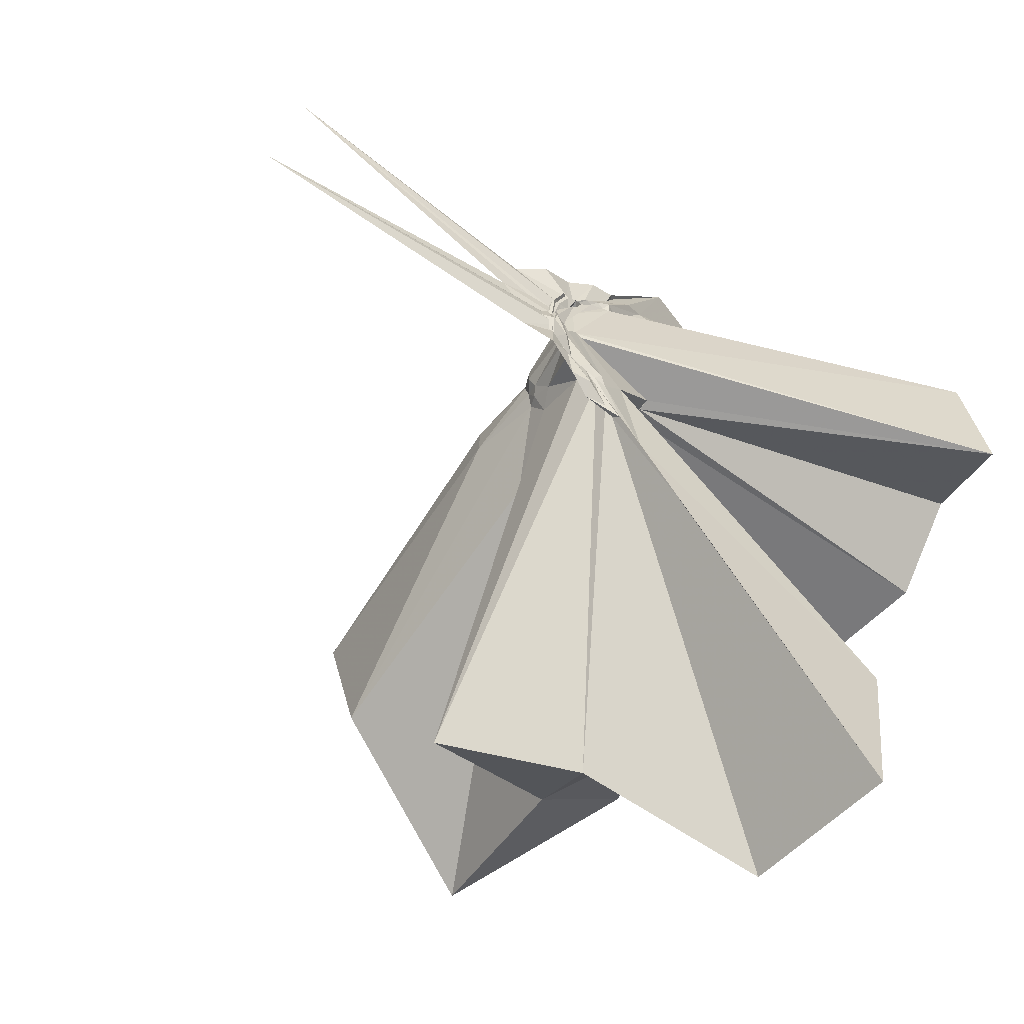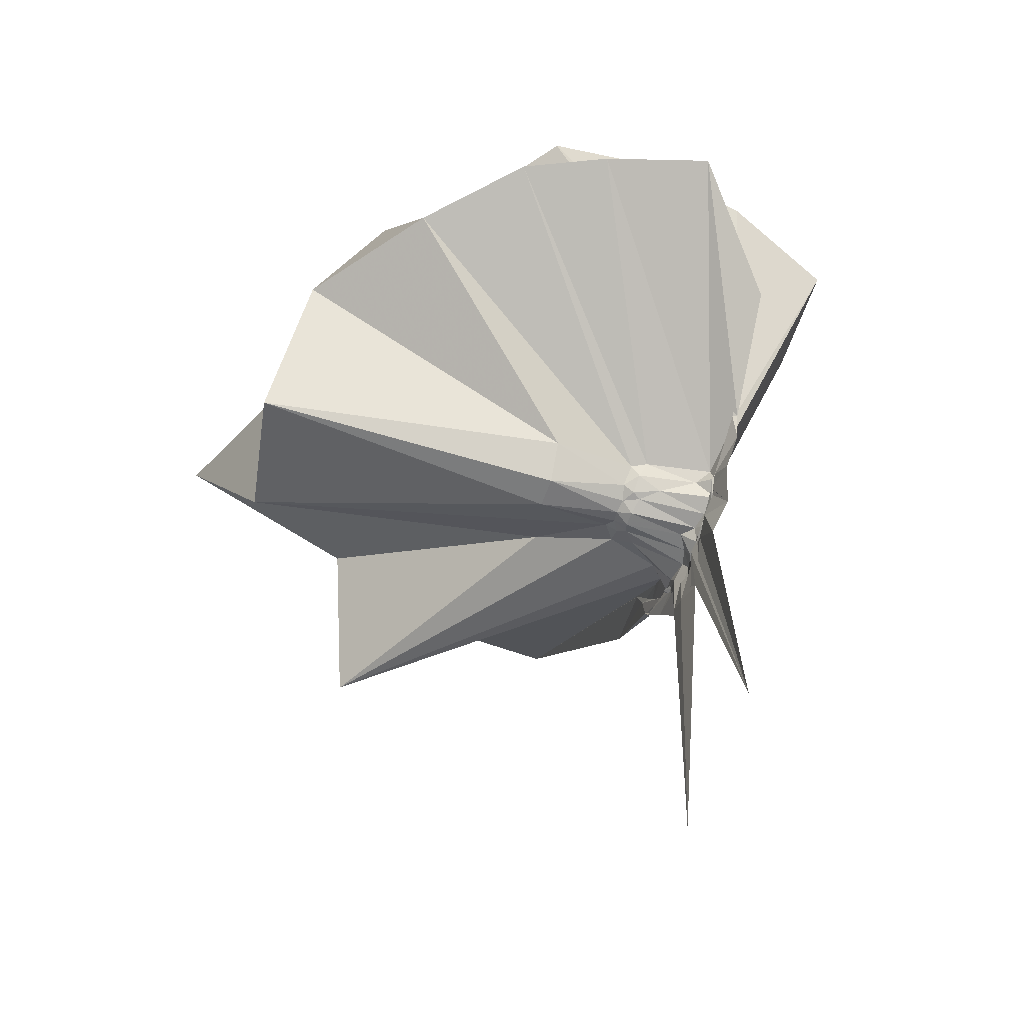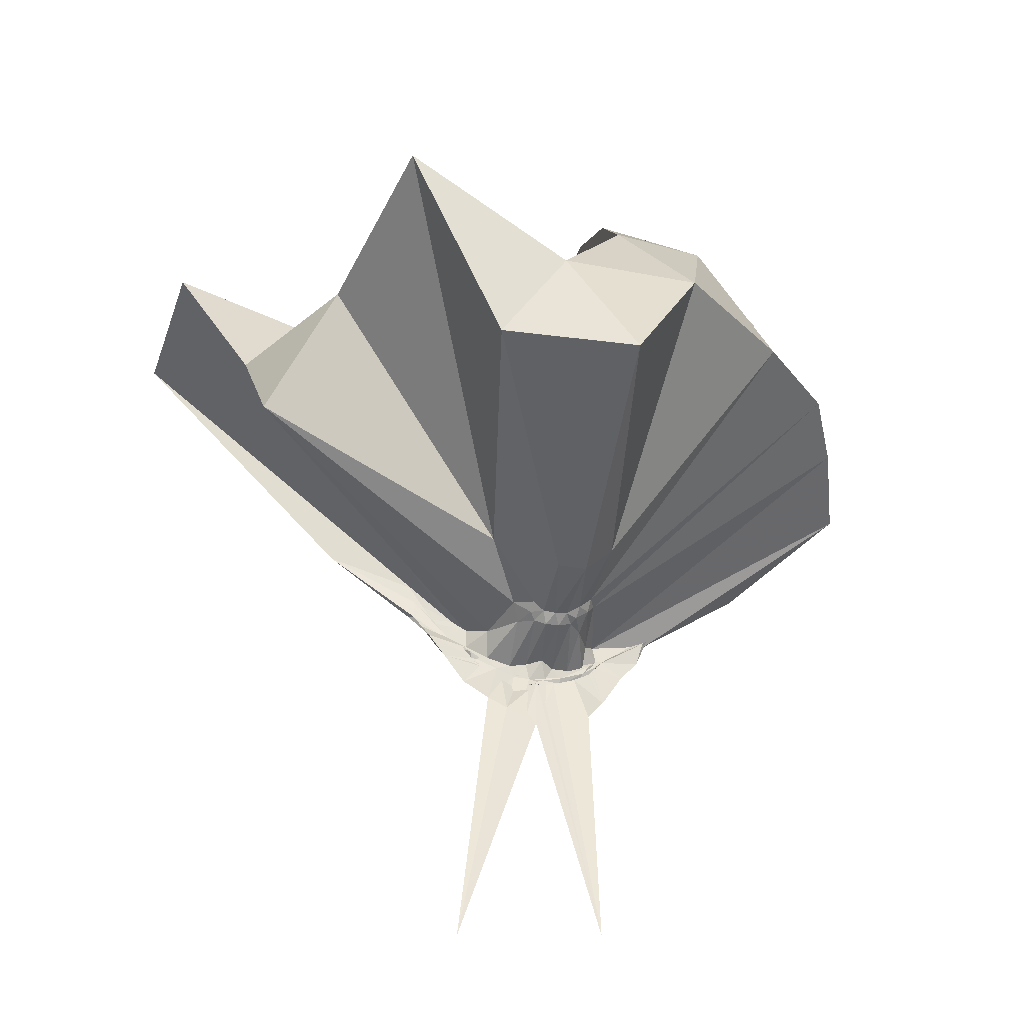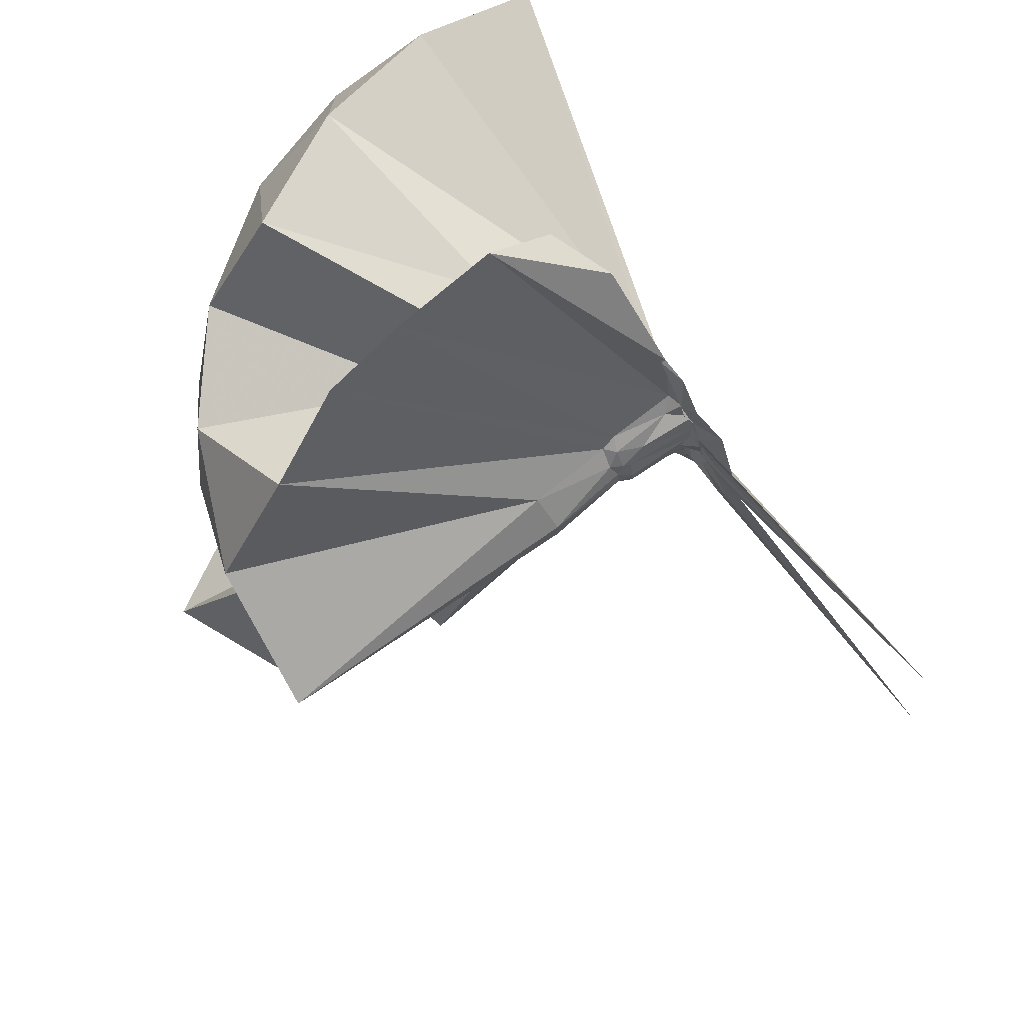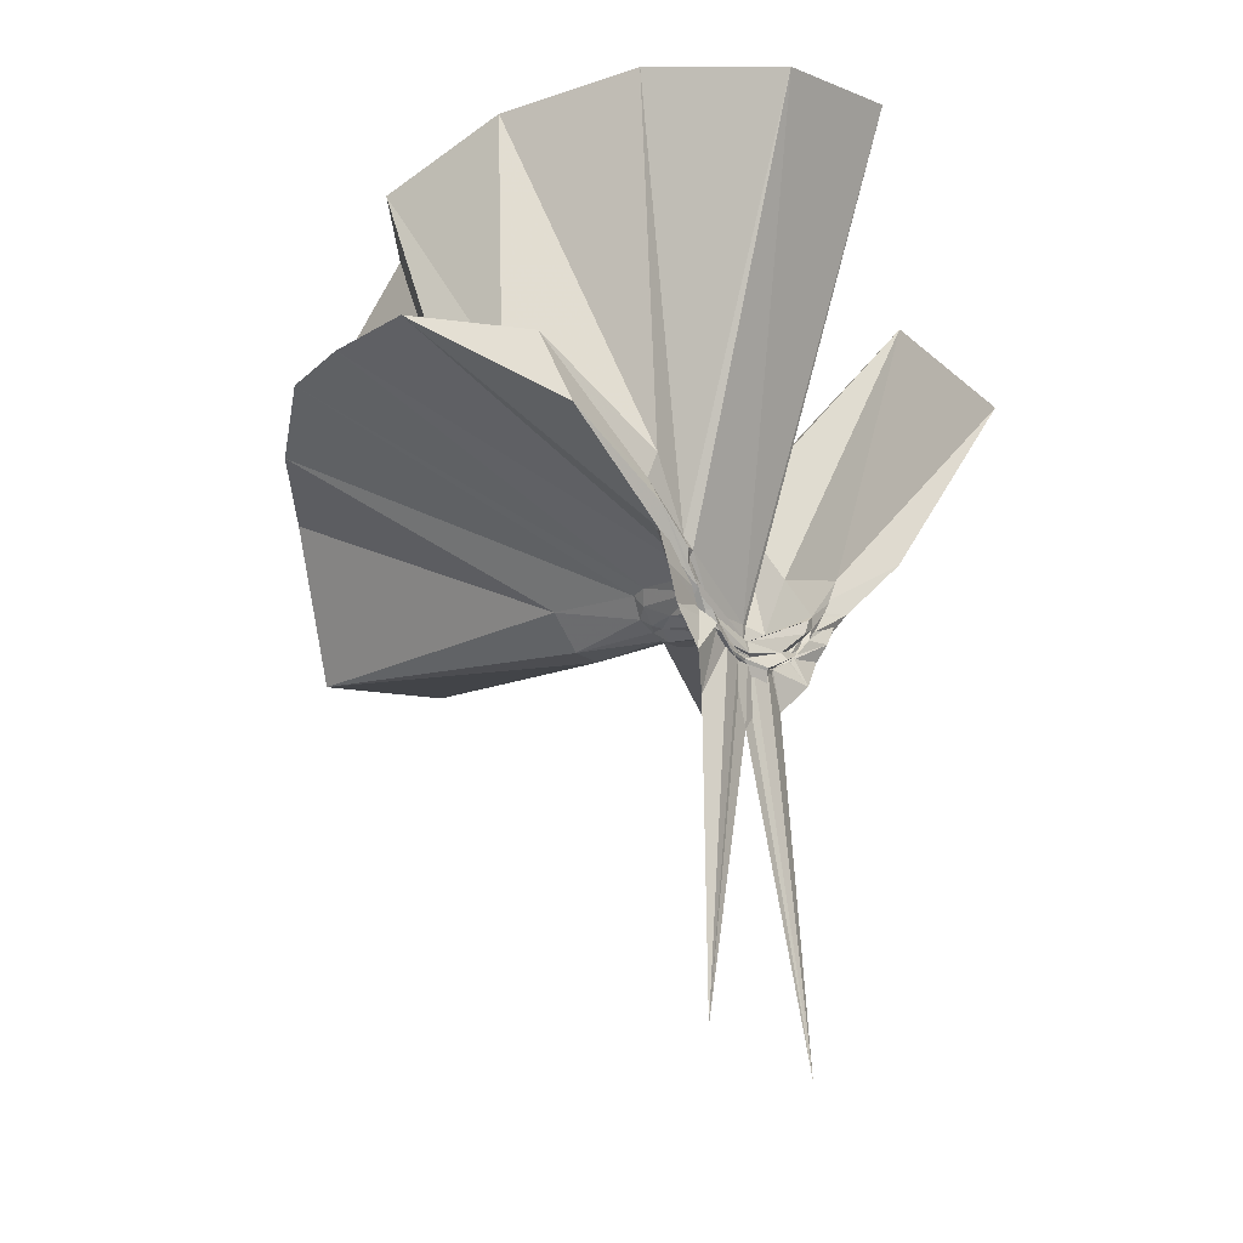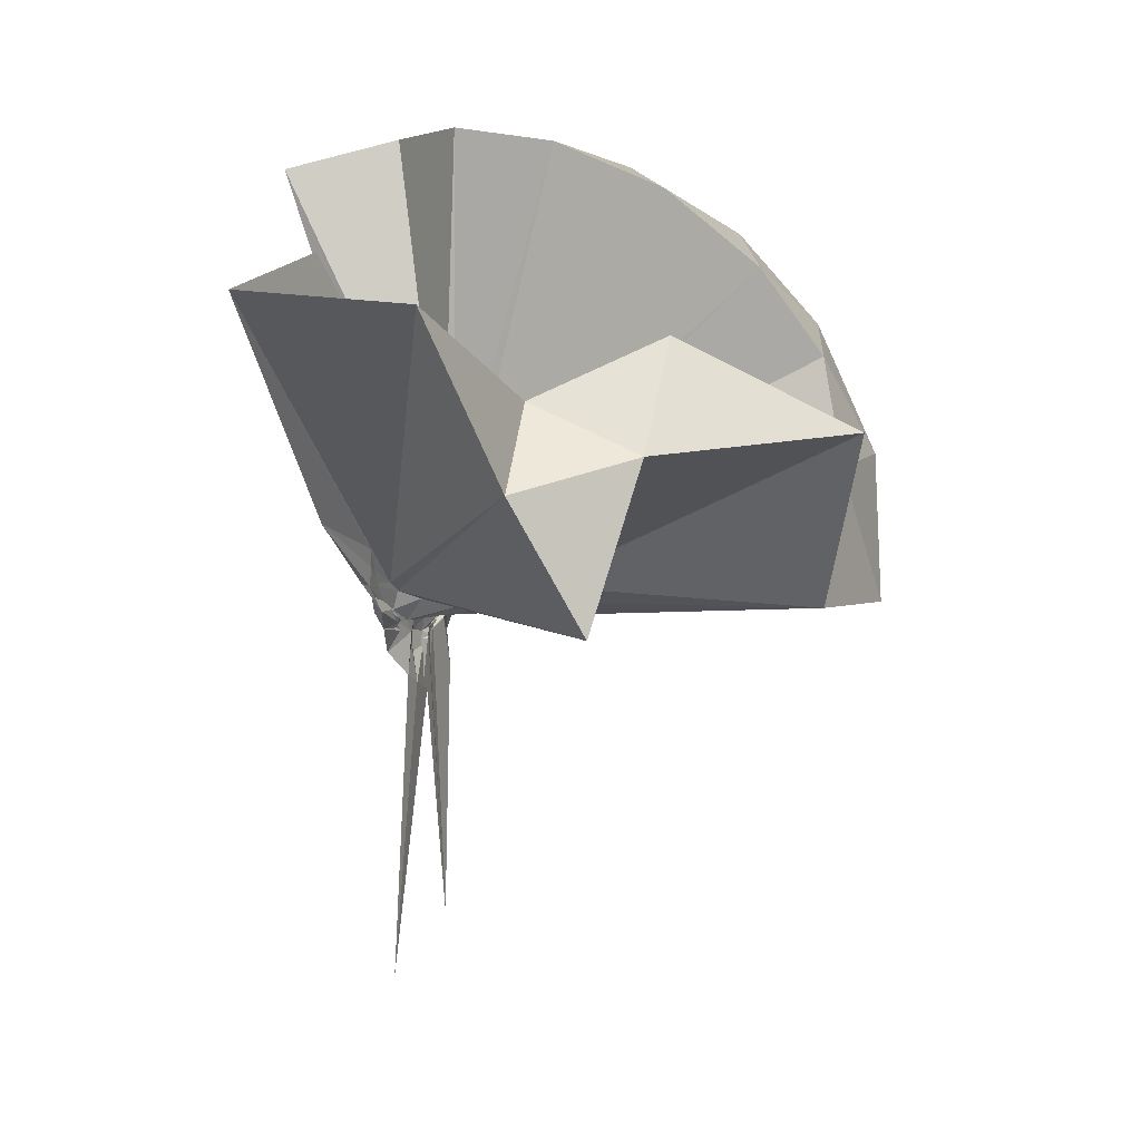
<metadata>
{"format":"obj","ext":"obj","renderer":"f3d","projection":"perspective","resolution":1024,"background":"white","views":[{"elev":-59.2,"azim":-126.9,"up":"+Y"},{"elev":-55.5,"azim":161.7,"up":"+Z"},{"elev":-42.5,"azim":77.7,"up":"+Z"},{"elev":79.3,"azim":140.7,"up":"+Y"},{"elev":-17.7,"azim":-143.1,"up":"+Z"},{"elev":9.8,"azim":18.7,"up":"+Z"}]}
</metadata>
<code>
v -0.9113 -0.1006 1.103
v -0.9867 -0.09854 -0.0594
v -0.05597 -0.09922 0.614
v -0.1232 0.1247 0.6659
v -0.5477 0.2337 0.4023
v -0.6597 0.4045 0.4337
v -0.7534 0.4732 0.4543
v -0.9375 0.4682 0.4392
v -0.9972 0.2185 0.2165
v -1.014 0.1138 0.1078
v -1.003 0.09468 0.09478
v -0.9855 0.002953 0.01645
v -0.9825 -0.1038 -0.01698
v -0.9792 -0.1142 -0.01576
v -1.012 -0.2916 0.0688
v -1.005 -0.3143 0.08376
v -0.9845 -0.4373 0.1942
v -0.9622 -1.16 0.8062
v -0.5947 -1.122 0.7837
v -0.5143 -0.7463 0.5665
v -0.2622 -0.5738 0.6922
v -0.8024 -0.1336 0.2153
v 0.02772 0.06002 0.3855
v -0.1735 0.3178 0.4126
v -0.3673 0.4996 0.4613
v -0.5492 0.5829 0.459
v -0.7767 0.66 0.4436
v -0.9895 0.432 0.2995
v -1.012 0.194 0.1713
v -1.006 0.1021 0.07834
v -1.002 0.07518 0.0597
v -0.9937 -0.0956 -0.01602
v -0.9917 -0.107 -0.01623
v -1.013 -0.275 0.03681
v -1.006 -0.3088 0.0536
v -0.9905 -0.4214 0.1512
v -1.011 -0.6377 0.2765
v -0.9873 -0.3211 0.09946
v -0.4854 -0.944 0.4037
v -0.2616 -0.7538 0.4661
v 0.1573 -0.6482 0.5178
v 0.02482 -0.2524 0.3932
v -0.616 0.009147 0.08399
v -0.805 0.002451 0.08239
v -0.8401 0.01752 0.08718
v -0.989 0.0505 0.0767
v -1.006 0.1952 0.1222
v -0.9963 0.1883 0.1228
v -1 0.0915 0.05808
v -1.006 0.07269 0.04342
v -0.9921 0.04088 0.01825
v -1 -0.1007 -0.0423
v -1.006 -0.1989 -0.01918
v -0.9854 -0.2719 0.009847
v -1.004 -0.3008 0.03133
v -0.9959 -0.4189 0.1066
v -1.01 -0.4313 0.1152
v -0.9846 -0.2845 0.07522
v -0.3317 -0.9003 0.118
v -0.6574 -0.2811 0.1044
v 0.02618 -0.4073 0.1178
v 0.081 -0.09898 0.08075
v -0.7956 -0.02991 0.04435
v -0.8257 -0.001212 0.05808
v -0.9603 0.02443 0.05335
v -0.9944 0.0597 0.03887
v -1.01 0.1734 0.06302
v -0.9879 0.07407 0.03226
v -0.983 0.06319 0.01683
v -0.9936 0.02532 -0.005901
v -0.9901 -0.0339 -0.03454
v -0.994 -0.1161 -0.04601
v -1.016 -0.2106 -0.03151
v -0.9986 -0.266 -0.006265
v -1.011 -0.3571 0.03559
v -0.9847 -0.3791 0.04358
v -0.9969 -0.2819 0.03107
v -0.9468 -0.2353 0.05058
v -0.8228 -0.1938 0.05181
v -0.7922 -0.1485 0.0381
v -0.6191 -0.1263 0.01428
v -0.6201 -0.05635 0.01684
v -0.8215 -0.03264 0.0285
v -0.8805 -0.01117 0.03142
v -1.007 0.02614 0.008336
v -0.9884 0.0457 0.01362
v -0.9968 0.1265 -0.002945
v -0.9927 0.04115 -0.007025
v -1.012 0.008765 -0.03043
v -1.004 -0.04122 -0.05279
v -0.993 -0.09768 -0.05274
v -1.01 -0.1508 -0.06199
v -0.989 -0.1983 -0.04648
v -0.9964 -0.2393 -0.02591
v -0.9985 -0.3362 -0.003907
v -0.996 -0.2517 -0.004548
v -0.9865 -0.2267 -0.002937
v -0.8692 -0.1743 0.02965
v -0.8199 -0.1501 0.02643
v -0.8036 -0.1215 0.02274
v -0.7986 -0.0921 0.01627
v -0.8041 -0.0615 0.02497
v -0.2002 -0.09854 0.8034
v -0.3144 0.1462 0.8644
v -0.4943 0.3945 0.864
v -0.7839 0.3844 0.4311
v -1.006 0.1997 0.2701
v -0.9962 0.105 0.1353
v -1.008 0.09112 0.1096
v -0.9865 -0.1013 0.01648
v -0.9843 -0.1124 0.01666
v -1.007 -0.1445 0.002417
v -0.9898 -0.2415 0.1438
v -0.9635 -0.7496 0.8564
v -0.8484 -0.3306 0.3222
v -0.8567 -0.1539 0.226
v -0.8344 -0.137 0.222
v -0.4182 -0.1005 0.9728
v -0.5733 0.145 1.012
v -0.7564 0.3699 0.9711
v -1.041 0.2975 1.01
v -1.311 0.1912 0.9688
v -1.329 -0.1024 1.008
v -0.9592 -0.1285 0.2509
v -0.9245 -0.1342 0.249
v -0.8905 -0.1486 0.2448
v -0.8721 -0.1372 0.2447
v -0.6758 -0.1004 1.075
v -0.8393 0.1247 1.075
v -1.103 0.03857 1.074
v -0.933 -0.1338 0.2504
v -0.9063 -0.1306 0.2502
v -0.8391 -0.04311 0.02164
v -0.9929 -0.0173 -0.005321
v -1.006 0.01197 -0.01328
v -1.01 0.0799 -0.08049
v -0.9861 -0.000836 -0.03735
v -1.002 -0.04729 -0.05787
v -0.9851 -0.1012 -0.06781
v -1.007 -0.1497 -0.06627
v -0.9945 -0.1879 -0.05394
v -1.013 -0.2822 -0.06836
v -0.9856 -0.2033 -0.03384
v -0.9943 -0.1676 -0.01302
v -0.8383 -0.137 0.01543
v -0.8302 -0.1098 0.002464
v -0.8303 -0.07665 0.004274
v -0.9847 -0.05808 -0.01243
v -0.9991 -0.03217 -0.03542
v -0.9848 0.03448 -0.1516
v -0.9926 -0.05291 -0.05517
v -0.9951 -0.1017 -0.06347
v -0.9836 -0.1763 -0.1564
v -0.986 -0.2244 -0.1309
v -1.003 -0.1545 -0.04038
v -0.9842 -0.1272 -0.01132
v -0.9615 -0.09028 -0.007937
v -0.9929 -0.07527 -0.04328
v -1.011 0.05878 -0.7751
v -0.99 -0.1 -0.1903
v -1.001 -0.2901 -0.8281
v -0.9944 -0.1164 -0.04742
f 3 23 4
f 4 23 24
f 4 24 5
f 5 24 25
f 5 25 6
f 6 25 26
f 6 26 7
f 7 26 27
f 7 27 8
f 8 27 28
f 8 28 9
f 9 28 29
f 9 29 10
f 10 29 30
f 10 30 11
f 11 30 31
f 11 31 12
f 12 31 32
f 12 32 13
f 13 32 33
f 13 33 14
f 14 33 34
f 14 34 15
f 15 34 35
f 15 35 16
f 16 35 36
f 16 36 17
f 17 36 37
f 17 37 18
f 18 37 38
f 18 38 19
f 19 38 39
f 19 39 20
f 20 39 40
f 20 40 21
f 21 40 41
f 21 41 22
f 22 41 42
f 22 42 3
f 3 42 23
f 23 43 24
f 24 43 44
f 24 44 25
f 25 44 45
f 25 45 26
f 26 45 46
f 26 46 27
f 27 46 47
f 27 47 28
f 28 47 48
f 28 48 29
f 29 48 49
f 29 49 30
f 30 49 50
f 30 50 31
f 31 50 51
f 31 51 32
f 32 51 52
f 32 52 33
f 33 52 53
f 33 53 34
f 34 53 54
f 34 54 35
f 35 54 55
f 35 55 36
f 36 55 56
f 36 56 37
f 37 56 57
f 37 57 38
f 38 57 58
f 38 58 39
f 39 58 59
f 39 59 40
f 40 59 60
f 40 60 41
f 41 60 61
f 41 61 42
f 42 61 62
f 42 62 23
f 23 62 43
f 43 63 44
f 44 63 64
f 44 64 45
f 45 64 65
f 45 65 46
f 46 65 66
f 46 66 47
f 47 66 67
f 47 67 48
f 48 67 68
f 48 68 49
f 49 68 69
f 49 69 50
f 50 69 70
f 50 70 51
f 51 70 71
f 51 71 52
f 52 71 72
f 52 72 53
f 53 72 73
f 53 73 54
f 54 73 74
f 54 74 55
f 55 74 75
f 55 75 56
f 56 75 76
f 56 76 57
f 57 76 77
f 57 77 58
f 58 77 78
f 58 78 59
f 59 78 79
f 59 79 60
f 60 79 80
f 60 80 61
f 61 80 81
f 61 81 62
f 62 81 82
f 62 82 43
f 43 82 63
f 63 83 64
f 64 83 84
f 64 84 65
f 65 84 85
f 65 85 66
f 66 85 86
f 66 86 67
f 67 86 87
f 67 87 68
f 68 87 88
f 68 88 69
f 69 88 89
f 69 89 70
f 70 89 90
f 70 90 71
f 71 90 91
f 71 91 72
f 72 91 92
f 72 92 73
f 73 92 93
f 73 93 74
f 74 93 94
f 74 94 75
f 75 94 95
f 75 95 76
f 76 95 96
f 76 96 77
f 77 96 97
f 77 97 78
f 78 97 98
f 78 98 79
f 79 98 99
f 79 99 80
f 80 99 100
f 80 100 81
f 81 100 101
f 81 101 82
f 82 101 102
f 82 102 63
f 63 102 83
f 103 104 118
f 104 119 118
f 104 105 119
f 105 120 119
f 105 106 120
f 106 107 120
f 107 121 120
f 107 108 121
f 108 122 121
f 108 109 122
f 109 110 122
f 110 123 122
f 110 111 123
f 111 124 123
f 111 112 124
f 112 113 124
f 113 125 124
f 113 114 125
f 114 126 125
f 114 115 126
f 115 116 126
f 116 127 126
f 116 117 127
f 117 118 127
f 117 103 118
f 118 119 128
f 119 129 128
f 119 120 129
f 120 121 129
f 121 130 129
f 121 122 130
f 122 123 130
f 123 131 130
f 123 124 131
f 124 125 131
f 125 132 131
f 125 126 132
f 126 127 132
f 127 128 132
f 127 118 128
f 133 148 134
f 134 148 149
f 134 149 135
f 135 149 150
f 135 150 136
f 136 150 137
f 137 150 151
f 137 151 138
f 138 151 152
f 138 152 139
f 139 152 140
f 140 152 153
f 140 153 141
f 141 153 154
f 141 154 142
f 142 154 143
f 143 154 155
f 143 155 144
f 144 155 156
f 144 156 145
f 145 156 146
f 146 156 157
f 146 157 147
f 147 157 148
f 147 148 133
f 148 158 149
f 149 158 159
f 149 159 150
f 150 159 151
f 151 159 160
f 151 160 152
f 152 160 153
f 153 160 161
f 153 161 154
f 154 161 155
f 155 161 162
f 155 162 156
f 156 162 157
f 157 162 158
f 157 158 148
f 3 4 103
f 103 4 104
f 4 5 104
f 104 5 105
f 5 6 105
f 105 6 106
f 6 7 106
f 7 8 106
f 106 8 107
f 8 9 107
f 107 9 108
f 9 10 108
f 108 10 109
f 10 11 109
f 11 12 109
f 109 12 110
f 12 13 110
f 110 13 111
f 13 14 111
f 111 14 112
f 14 15 112
f 15 16 112
f 112 16 113
f 16 17 113
f 113 17 114
f 17 18 114
f 114 18 115
f 18 19 115
f 19 20 115
f 115 20 116
f 20 21 116
f 116 21 117
f 21 22 117
f 117 22 103
f 22 3 103
f 83 133 84
f 84 133 134
f 84 134 85
f 85 134 135
f 85 135 86
f 86 135 136
f 86 136 87
f 87 136 88
f 88 136 137
f 88 137 89
f 89 137 138
f 89 138 90
f 90 138 139
f 90 139 91
f 91 139 92
f 92 139 140
f 92 140 93
f 93 140 141
f 93 141 94
f 94 141 142
f 94 142 95
f 95 142 96
f 96 142 143
f 96 143 97
f 97 143 144
f 97 144 98
f 98 144 145
f 98 145 99
f 99 145 100
f 100 145 146
f 100 146 101
f 101 146 147
f 101 147 102
f 102 147 133
f 102 133 83
f 128 129 1
f 129 130 1
f 130 131 1
f 131 132 1
f 132 128 1
f 159 158 2
f 160 159 2
f 161 160 2
f 162 161 2
f 158 162 2

</code>
